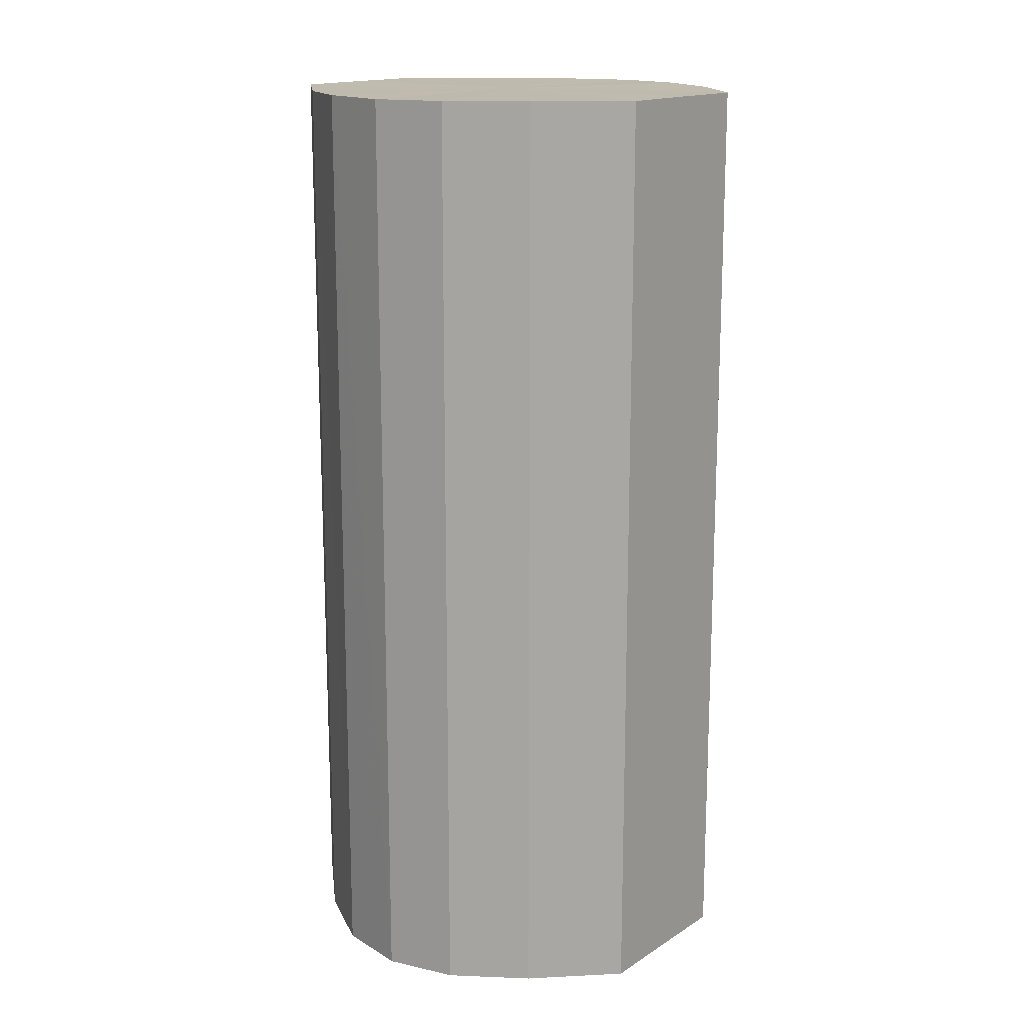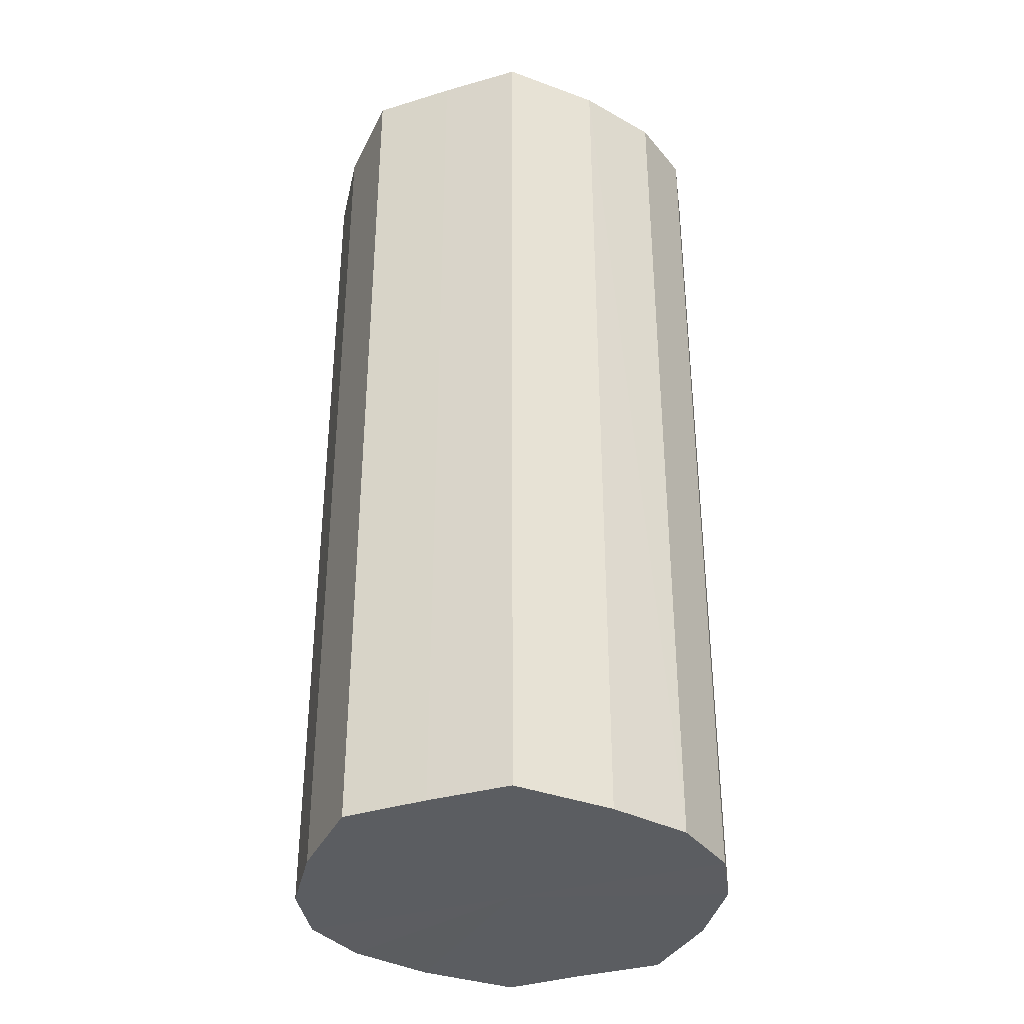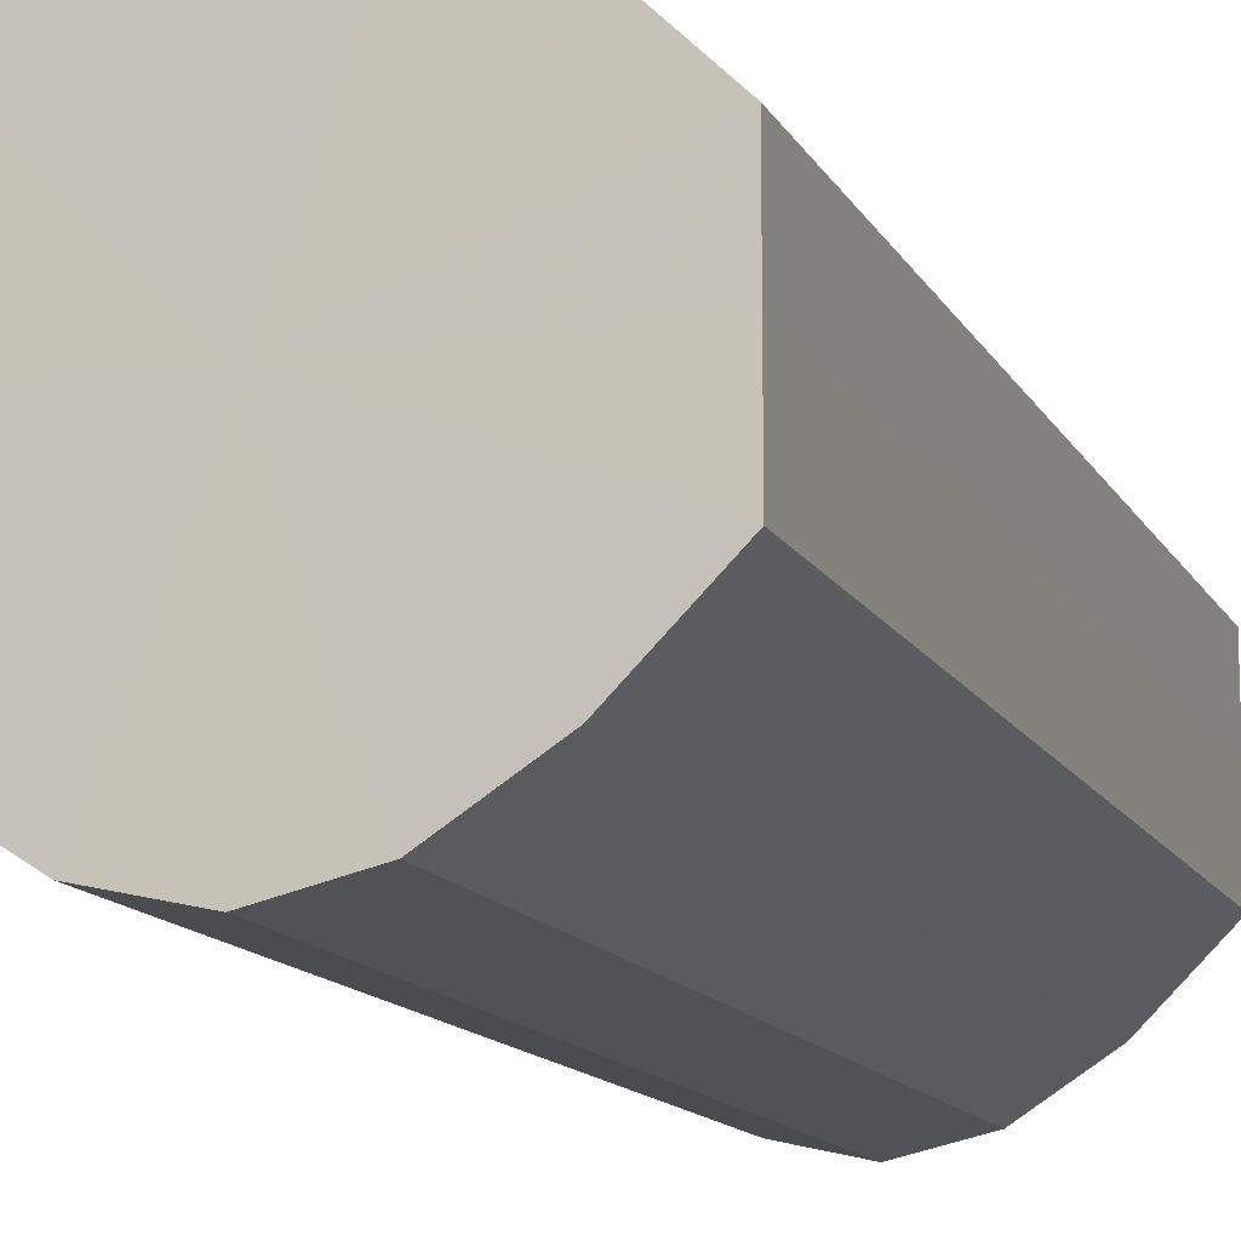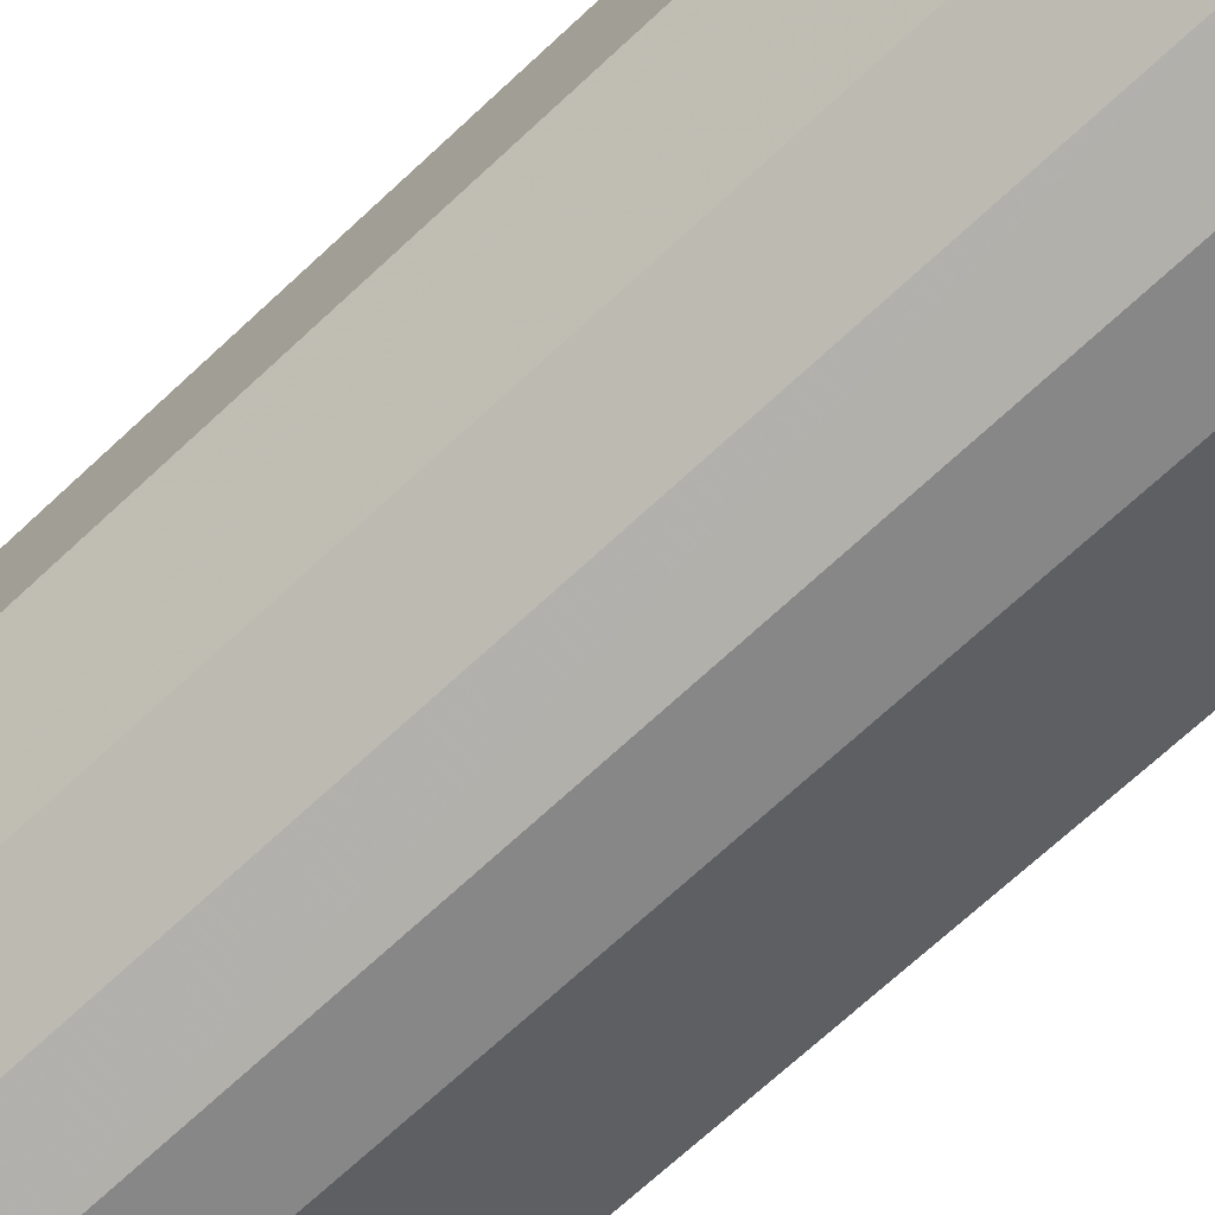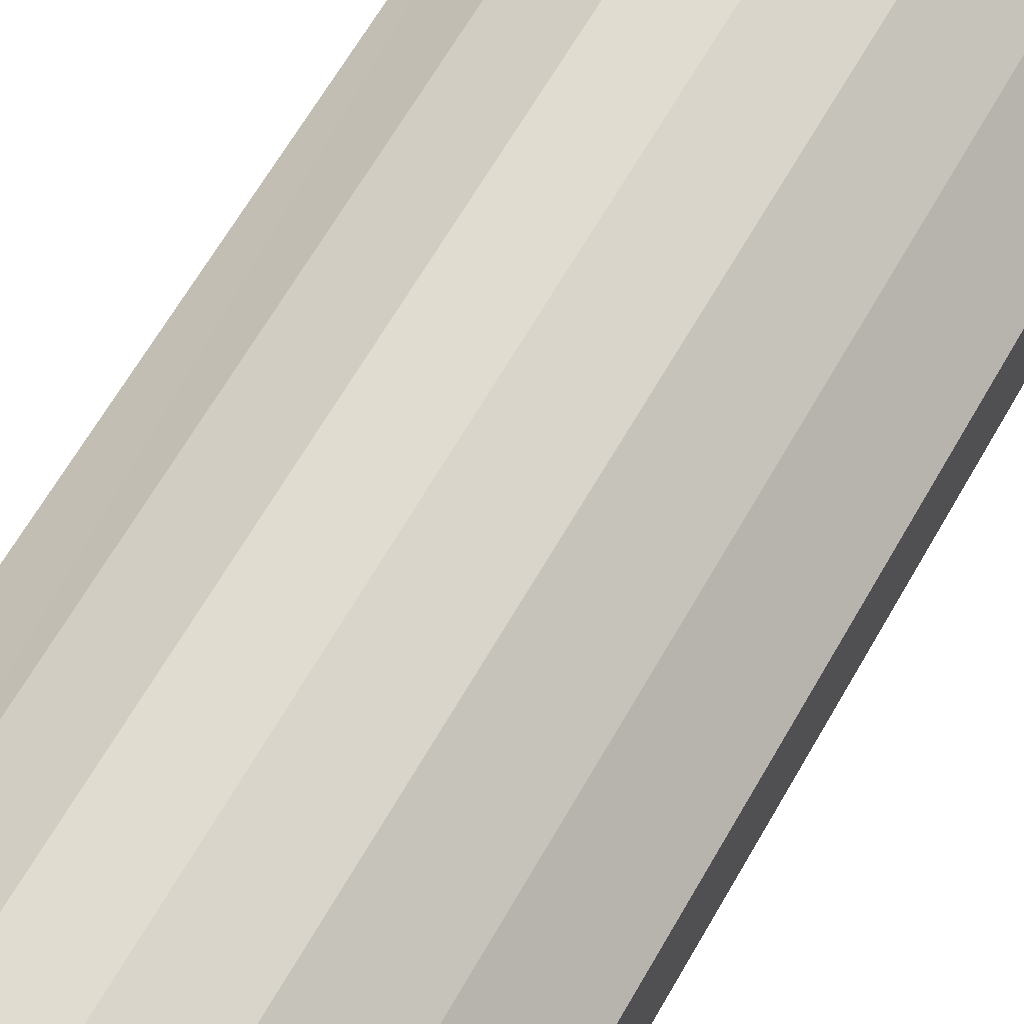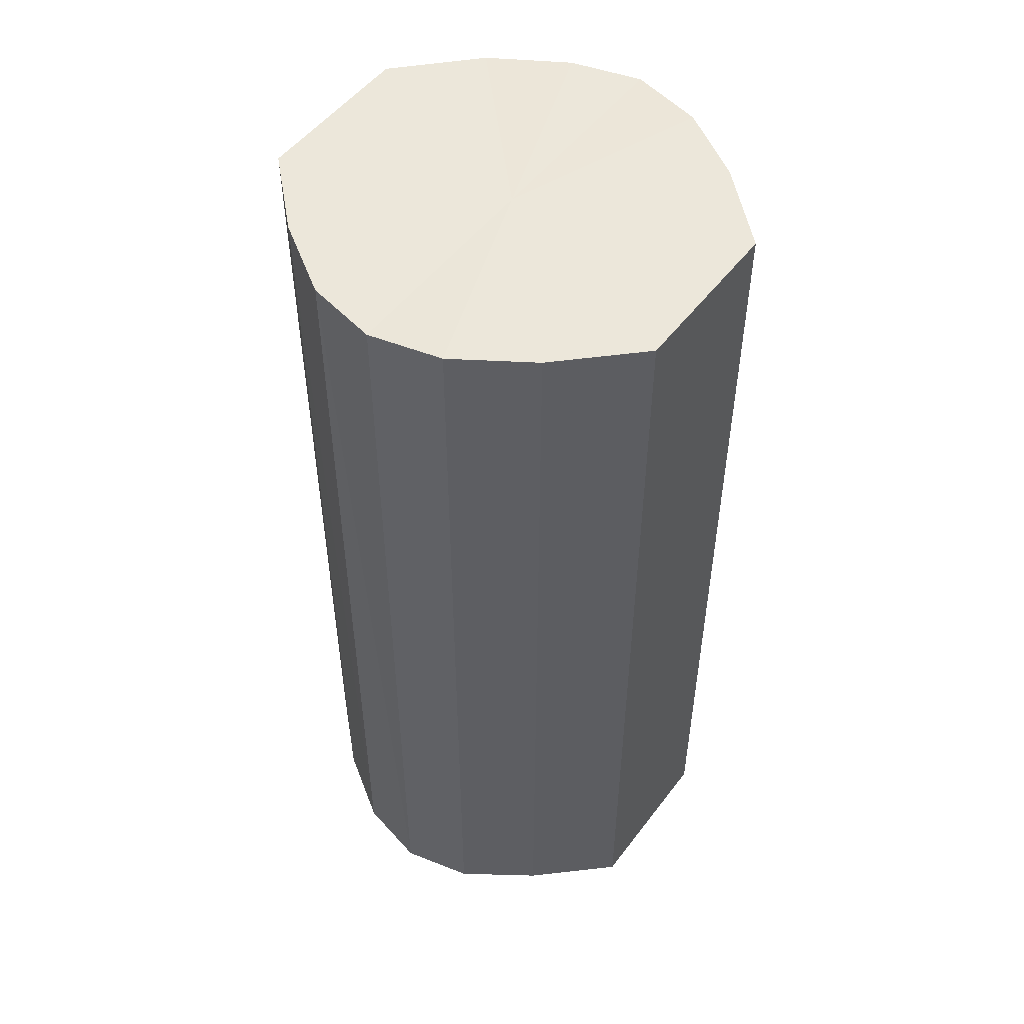
<metadata>
{"format":"obj","ext":"obj","renderer":"f3d","projection":"perspective","resolution":1024,"background":"white","views":[{"elev":15.8,"azim":38.1,"up":"+Y"},{"elev":-35.9,"azim":110.8,"up":"+Y"},{"elev":-13.1,"azim":18.8,"up":"+Z"},{"elev":-71.5,"azim":-47.3,"up":"+Z"},{"elev":67.5,"azim":30.2,"up":"+Z"},{"elev":51.3,"azim":-143.9,"up":"+Y"}]}
</metadata>
<code>
o 19595
v 2241 1881 8.392
v 2241 1881 8.403
v 2241 1880 8.392
v 2241 1881 8.413
v 2241 1880 8.403
v 2241 1881 8.38
v 2241 1880 8.38
v 2241 1881 8.419
v 2241 1880 8.413
v 2241 1881 8.37
v 2241 1880 8.37
v 2241 1881 8.422
v 2241 1880 8.419
v 2241 1881 8.364
v 2241 1880 8.364
v 2241 1881 8.419
v 2241 1880 8.422
v 2241 1881 8.361
v 2241 1880 8.361
v 2241 1881 8.413
v 2241 1880 8.419
v 2241 1881 8.364
v 2241 1880 8.364
v 2241 1881 8.403
v 2241 1880 8.413
v 2241 1881 8.37
v 2241 1880 8.37
v 2241 1881 8.392
v 2241 1880 8.403
v 2241 1881 8.38
v 2241 1880 8.38
v 2241 1880 8.392
v 2241 1880 8.392
v 2241 1881 8.403
v 2241 1880 8.403
v 2241 1881 8.413
v 2241 1880 8.413
v 2241 1880 8.38
v 2241 1881 8.392
v 2241 1880 8.37
v 2241 1881 8.38
v 2241 1881 8.419
v 2241 1880 8.419
v 2241 1880 8.364
v 2241 1881 8.37
v 2241 1880 8.361
v 2241 1881 8.364
v 2241 1881 8.422
v 2241 1880 8.422
v 2241 1880 8.364
v 2241 1881 8.361
v 2241 1880 8.37
v 2241 1881 8.364
v 2241 1881 8.419
v 2241 1880 8.419
v 2241 1880 8.38
v 2241 1881 8.37
v 2241 1880 8.392
v 2241 1881 8.38
v 2241 1881 8.413
v 2241 1880 8.413
v 2241 1880 8.403
v 2241 1881 8.392
v 2241 1881 8.403
v 2241 1881 8.392
v 2241 1881 8.403
v 2241 1881 8.392
v 2241 1881 8.413
v 2241 1881 8.38
v 2241 1881 8.419
v 2241 1881 8.37
v 2241 1881 8.422
v 2241 1881 8.364
v 2241 1881 8.419
v 2241 1881 8.361
v 2241 1881 8.413
v 2241 1881 8.364
v 2241 1881 8.403
v 2241 1881 8.37
v 2241 1881 8.392
v 2241 1881 8.38
v 2241 1880 8.392
v 2241 1880 8.392
v 2241 1880 8.403
v 2241 1880 8.38
v 2241 1880 8.413
v 2241 1880 8.37
v 2241 1880 8.419
v 2241 1880 8.364
v 2241 1880 8.422
v 2241 1880 8.361
v 2241 1880 8.419
v 2241 1880 8.364
v 2241 1880 8.413
v 2241 1880 8.37
v 2241 1880 8.403
v 2241 1880 8.38
v 2241 1880 8.392
f 1 2 3
f 2 4 5
f 6 1 7
f 4 8 9
f 10 6 11
f 8 12 13
f 14 10 15
f 12 16 17
f 18 14 19
f 16 20 21
f 22 18 23
f 20 24 25
f 26 22 27
f 24 28 29
f 30 26 31
f 28 30 32
f 33 34 35
f 35 36 37
f 38 39 33
f 40 41 38
f 37 42 43
f 44 45 40
f 46 47 44
f 43 48 49
f 50 51 46
f 52 53 50
f 49 54 55
f 56 57 52
f 58 59 56
f 55 60 61
f 62 63 58
f 61 64 62
f 65 66 67
f 65 68 66
f 65 67 69
f 65 70 68
f 65 69 71
f 65 72 70
f 65 71 73
f 65 74 72
f 65 73 75
f 65 76 74
f 65 75 77
f 65 78 76
f 65 77 79
f 65 80 78
f 65 79 81
f 65 81 80
f 82 83 84
f 82 85 83
f 82 84 86
f 82 87 85
f 82 86 88
f 82 89 87
f 82 88 90
f 82 91 89
f 82 90 92
f 82 93 91
f 82 92 94
f 82 95 93
f 82 94 96
f 82 97 95
f 82 96 98
f 82 98 97

</code>
